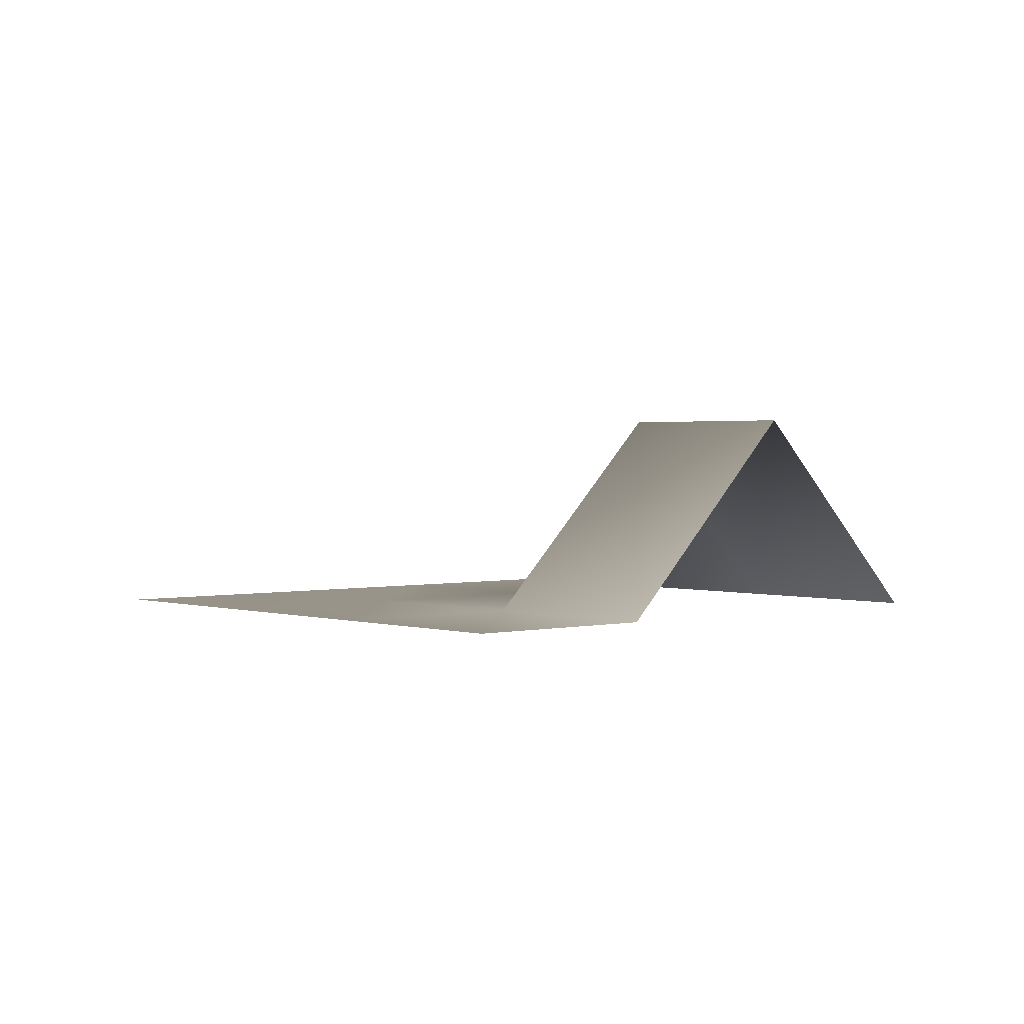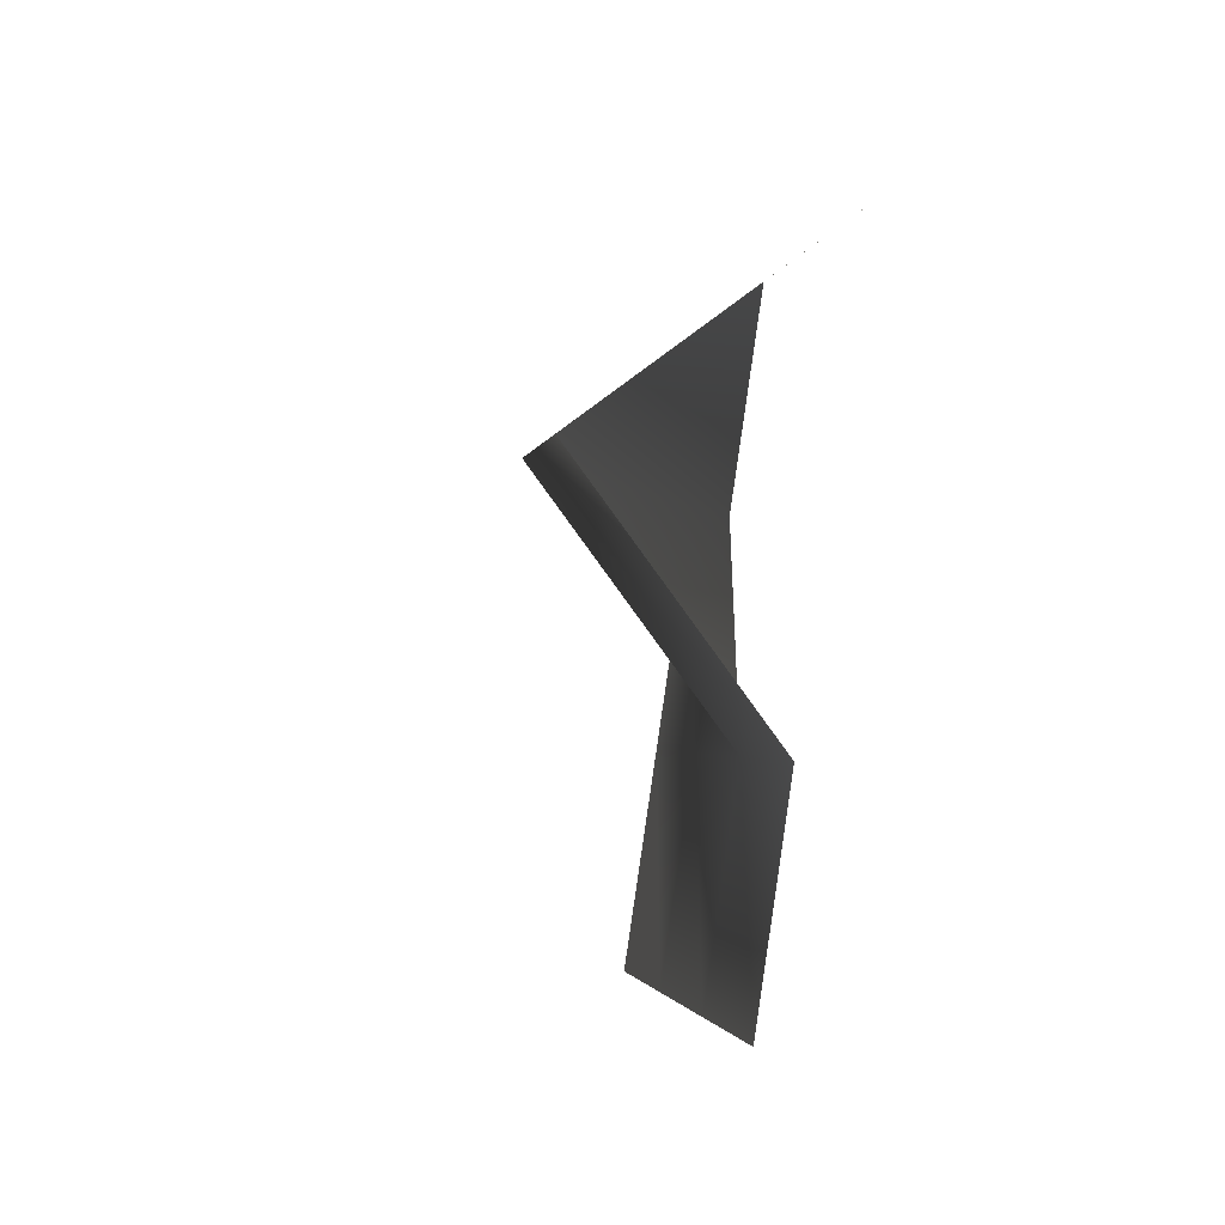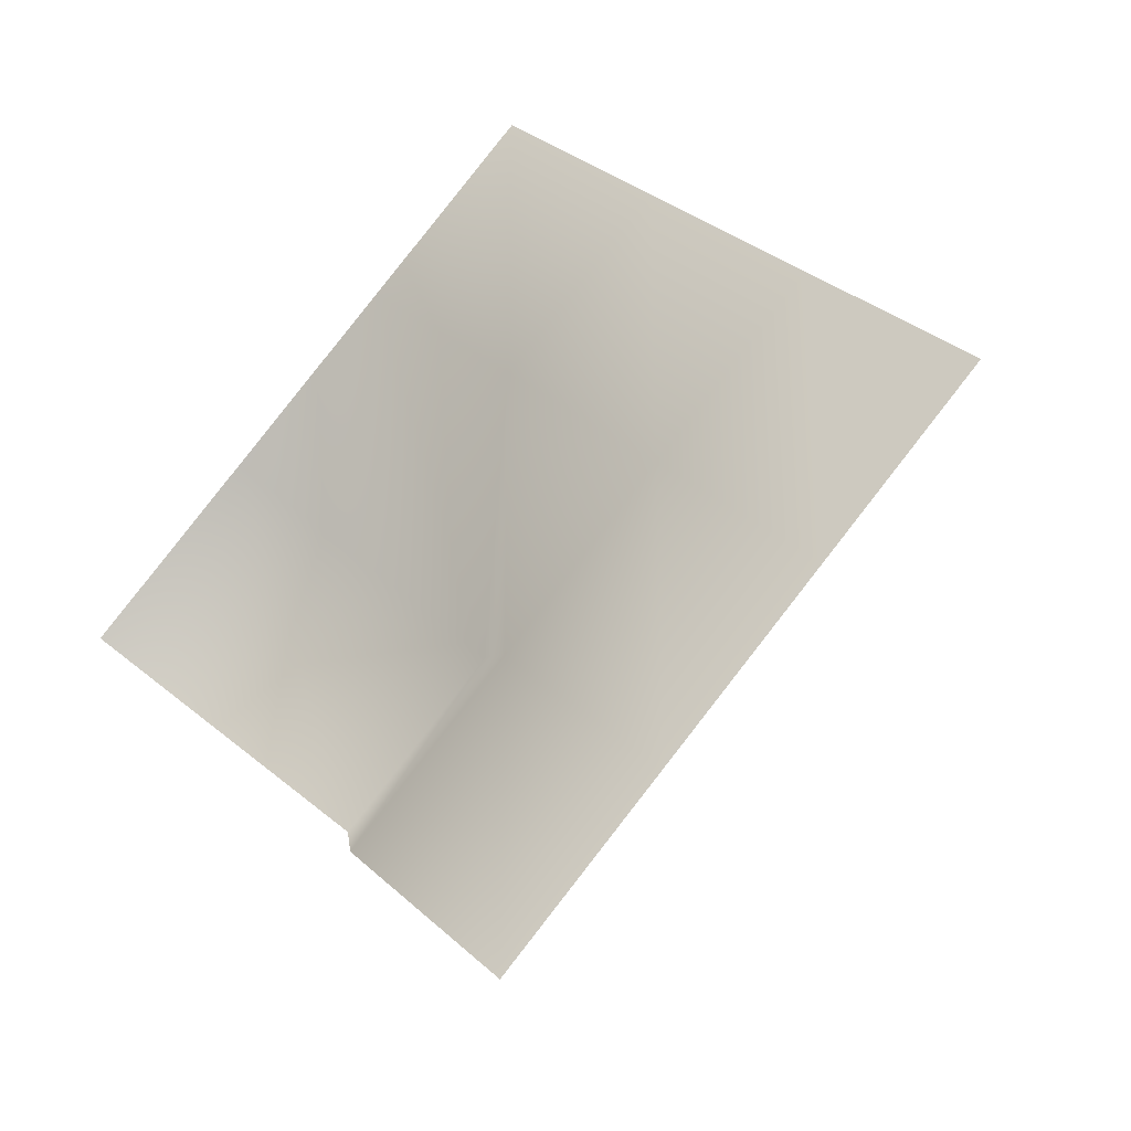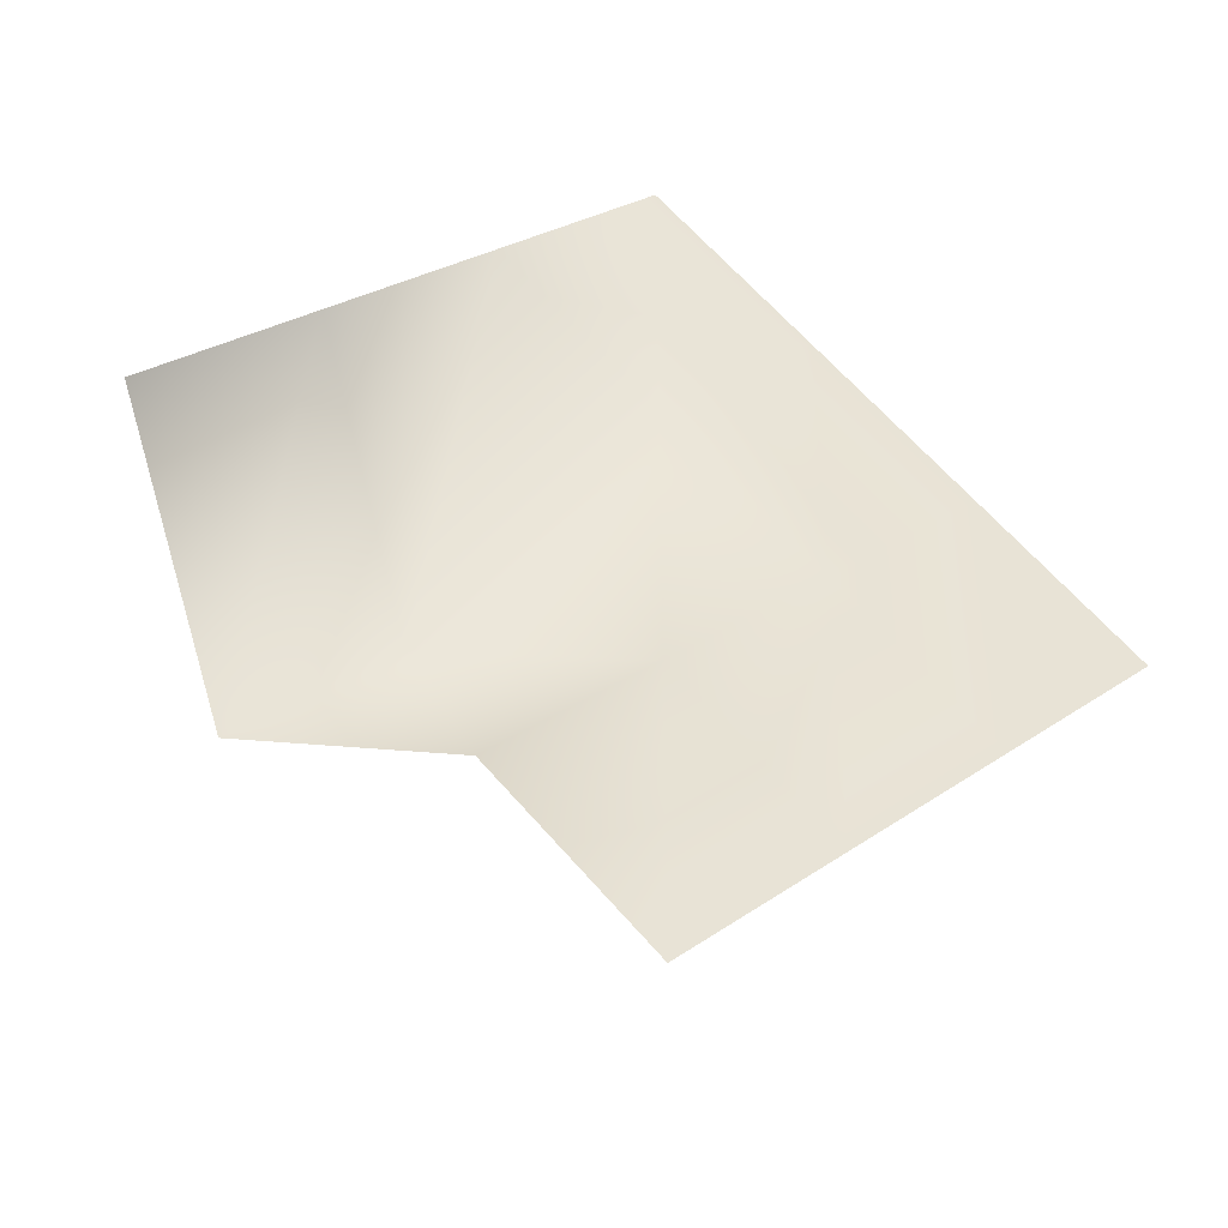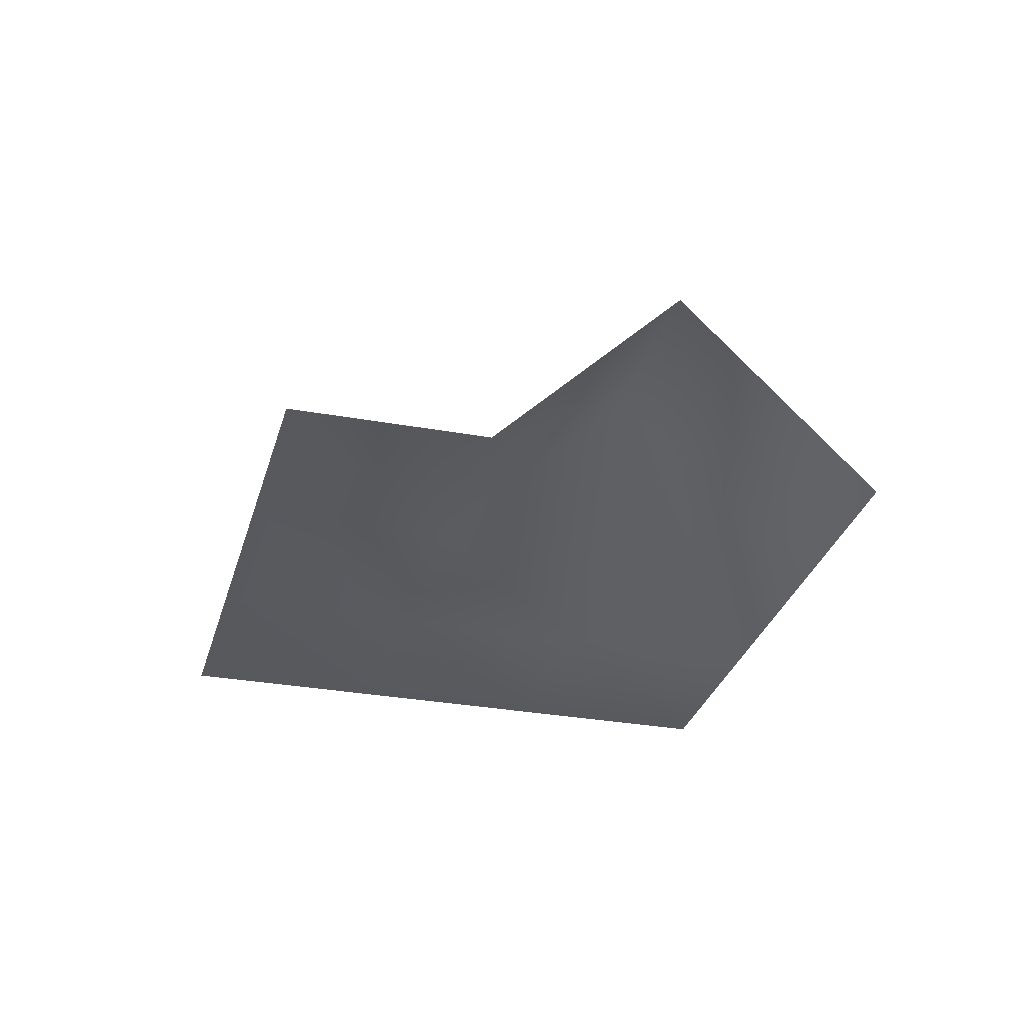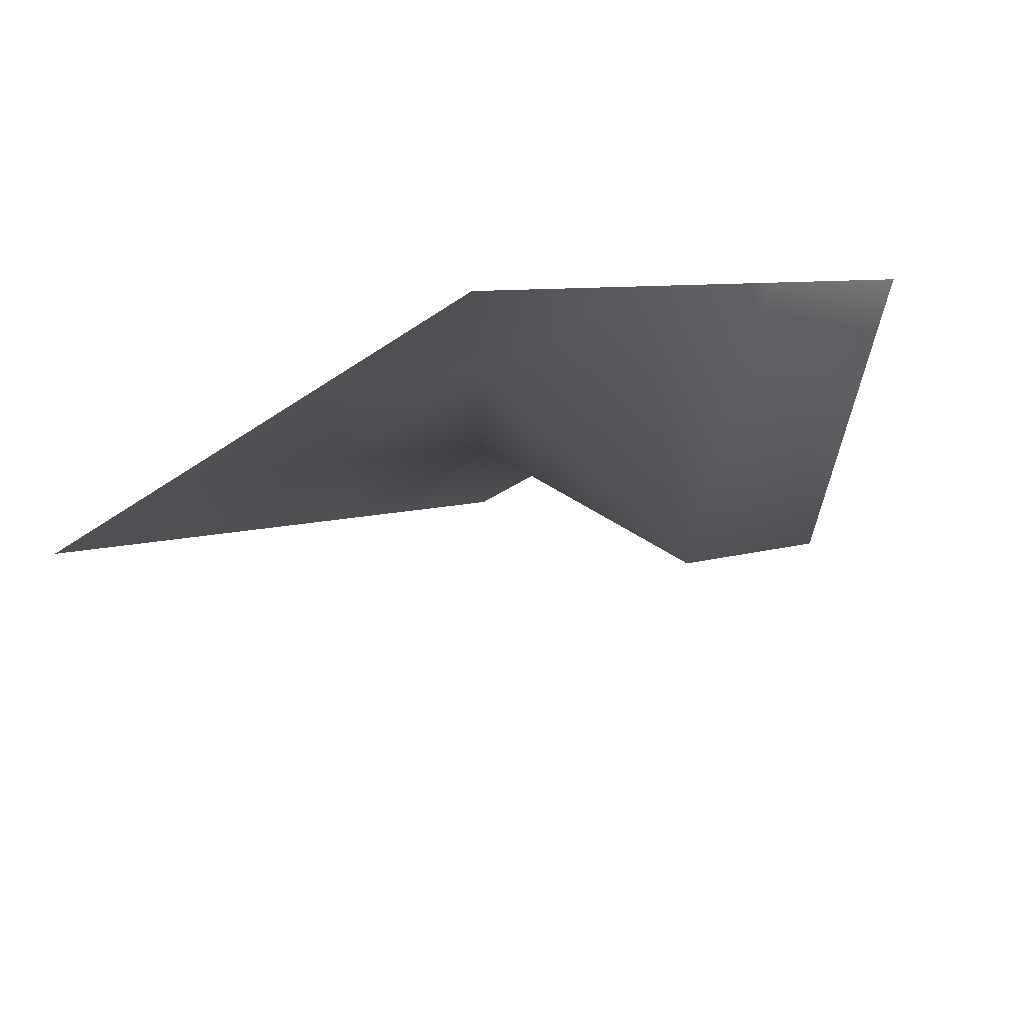
<metadata>
{"format":"obj","ext":"obj","renderer":"f3d","projection":"perspective","resolution":1024,"background":"white","views":[{"elev":1.6,"azim":3.8,"up":"+Z"},{"elev":-47.5,"azim":78.1,"up":"+Y"},{"elev":-32.5,"azim":-150.5,"up":"+Y"},{"elev":-45.0,"azim":158.9,"up":"+Y"},{"elev":-30.1,"azim":30.1,"up":"+Z"},{"elev":78.9,"azim":-18.6,"up":"+Y"}]}
</metadata>
<code>
v 0 -1.697 0
v 0.5657 -1.131 0
v 1.131 -0.5657 0.8
v 1.697 0 0
v -0.5657 -1.131 0
v 0 -0.5657 0
v 0.5657 0 0.8
v 1.131 0.5657 0
v -1.131 -0.5657 0
v -0.5657 0 0
v 0 0.5657 0
v 0.5657 1.131 0
v -1.697 0 0
v -1.131 0.5657 0
v -0.5657 1.131 0
v 0 1.697 0
f 1 2 6 5
f 2 3 7 6
f 3 4 8 7
f 5 6 10 9
f 6 7 11 10
f 7 8 12 11
f 9 10 14 13
f 10 11 15 14
f 11 12 16 15

</code>
